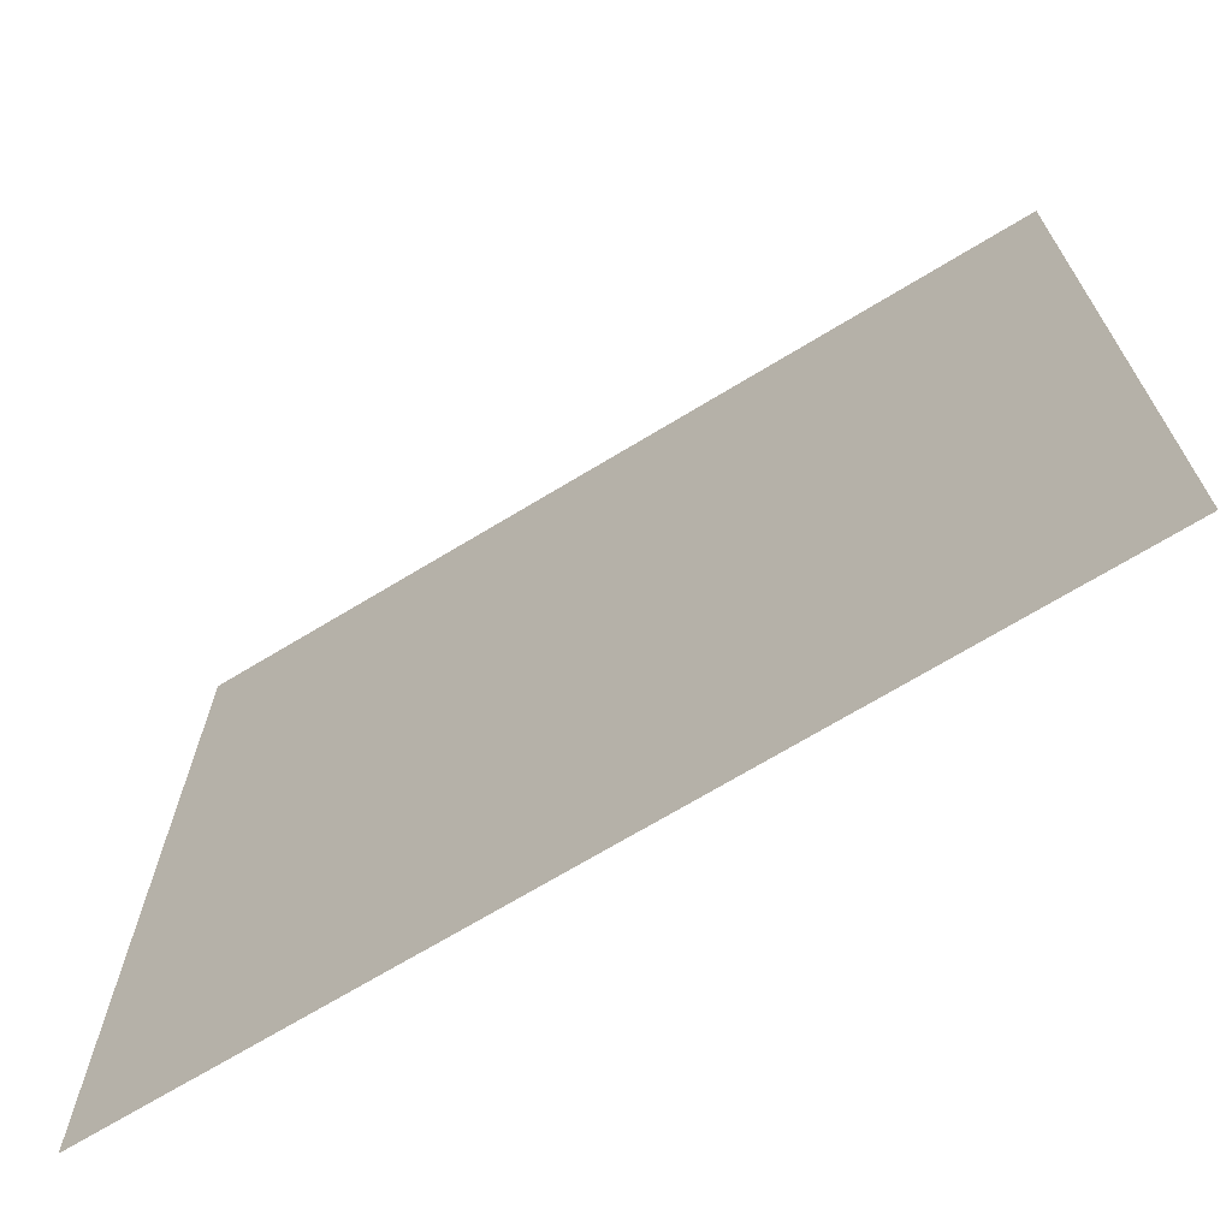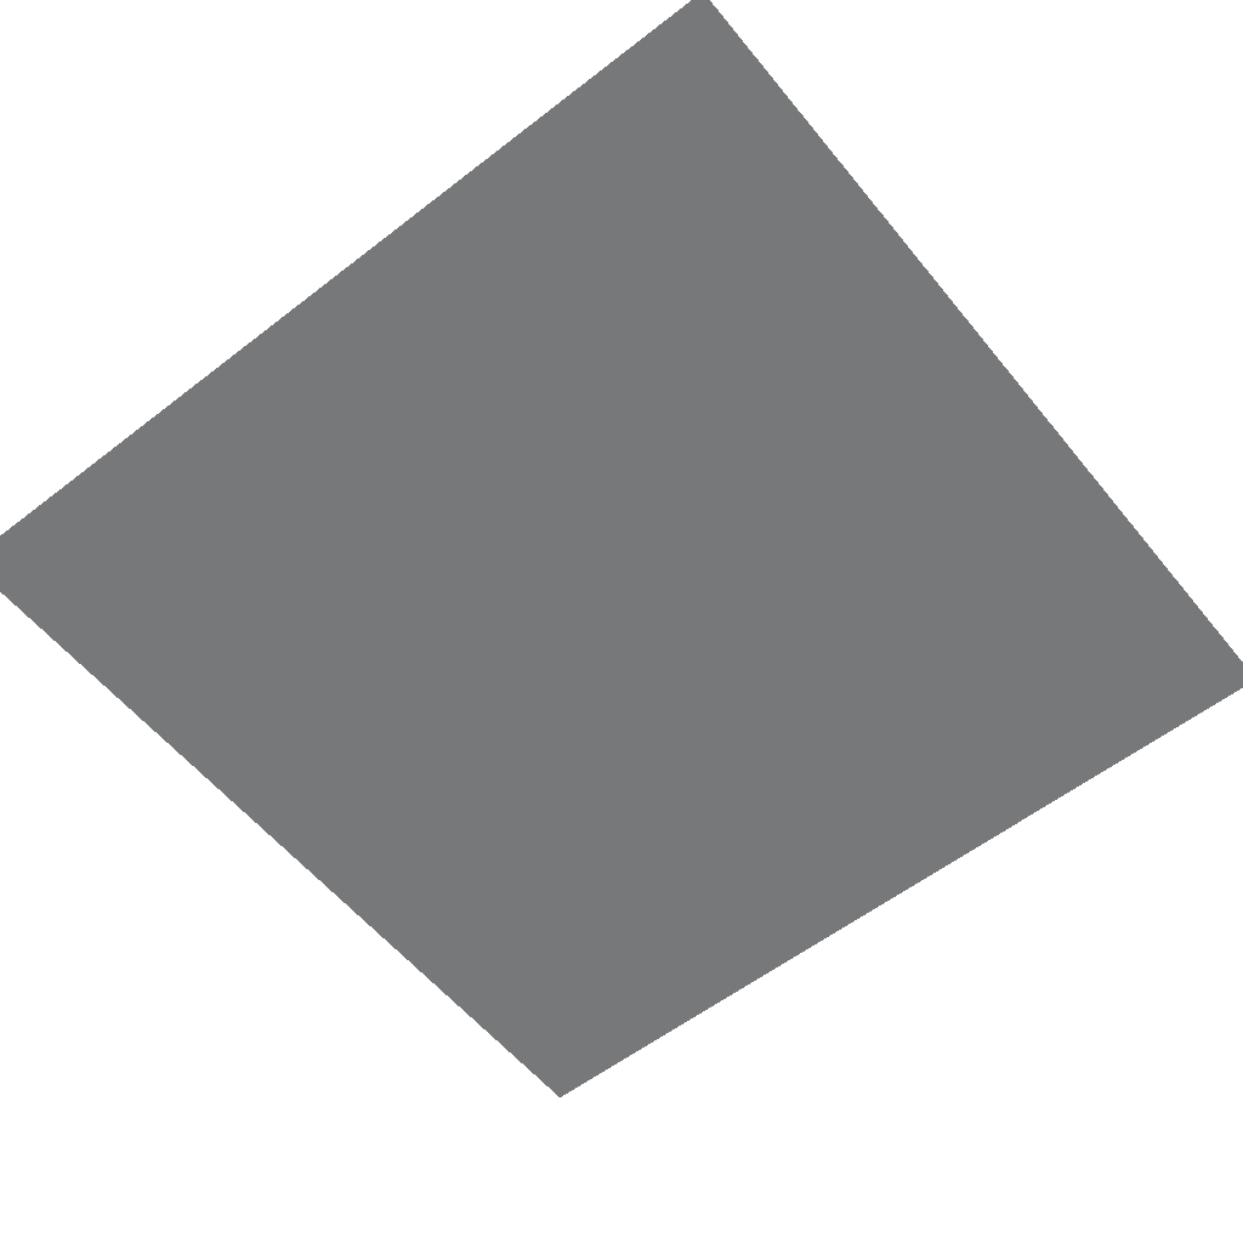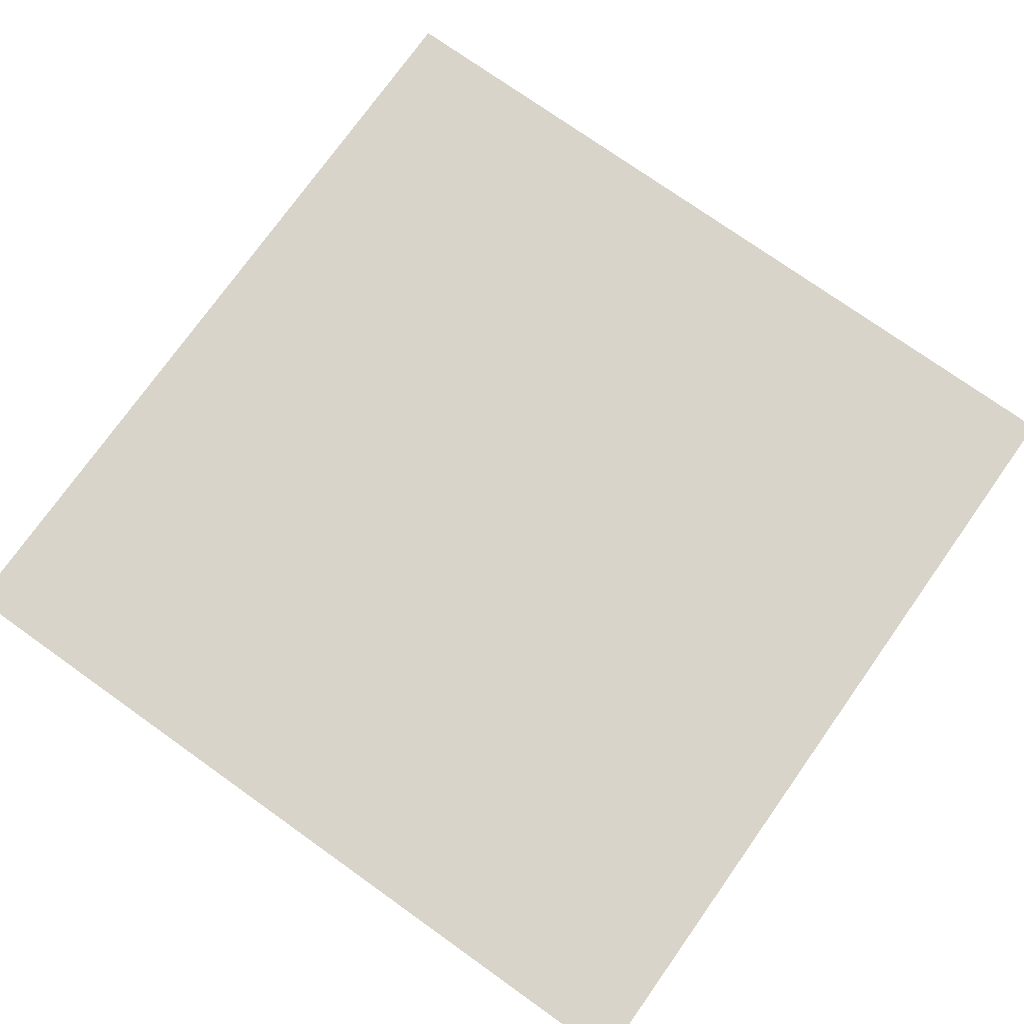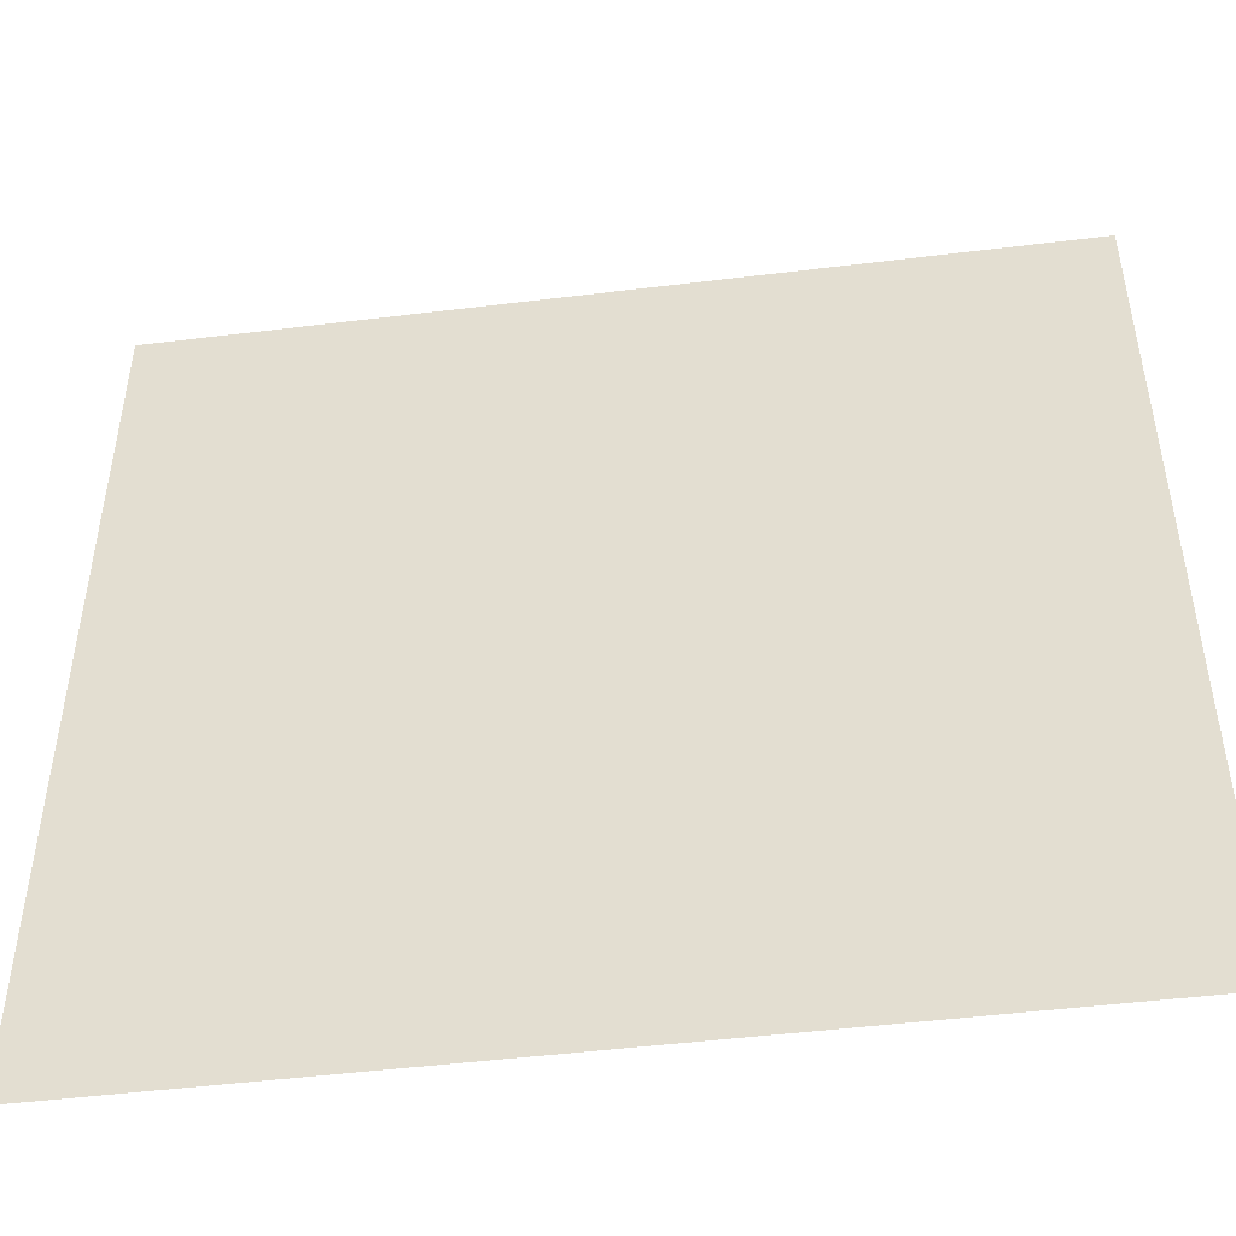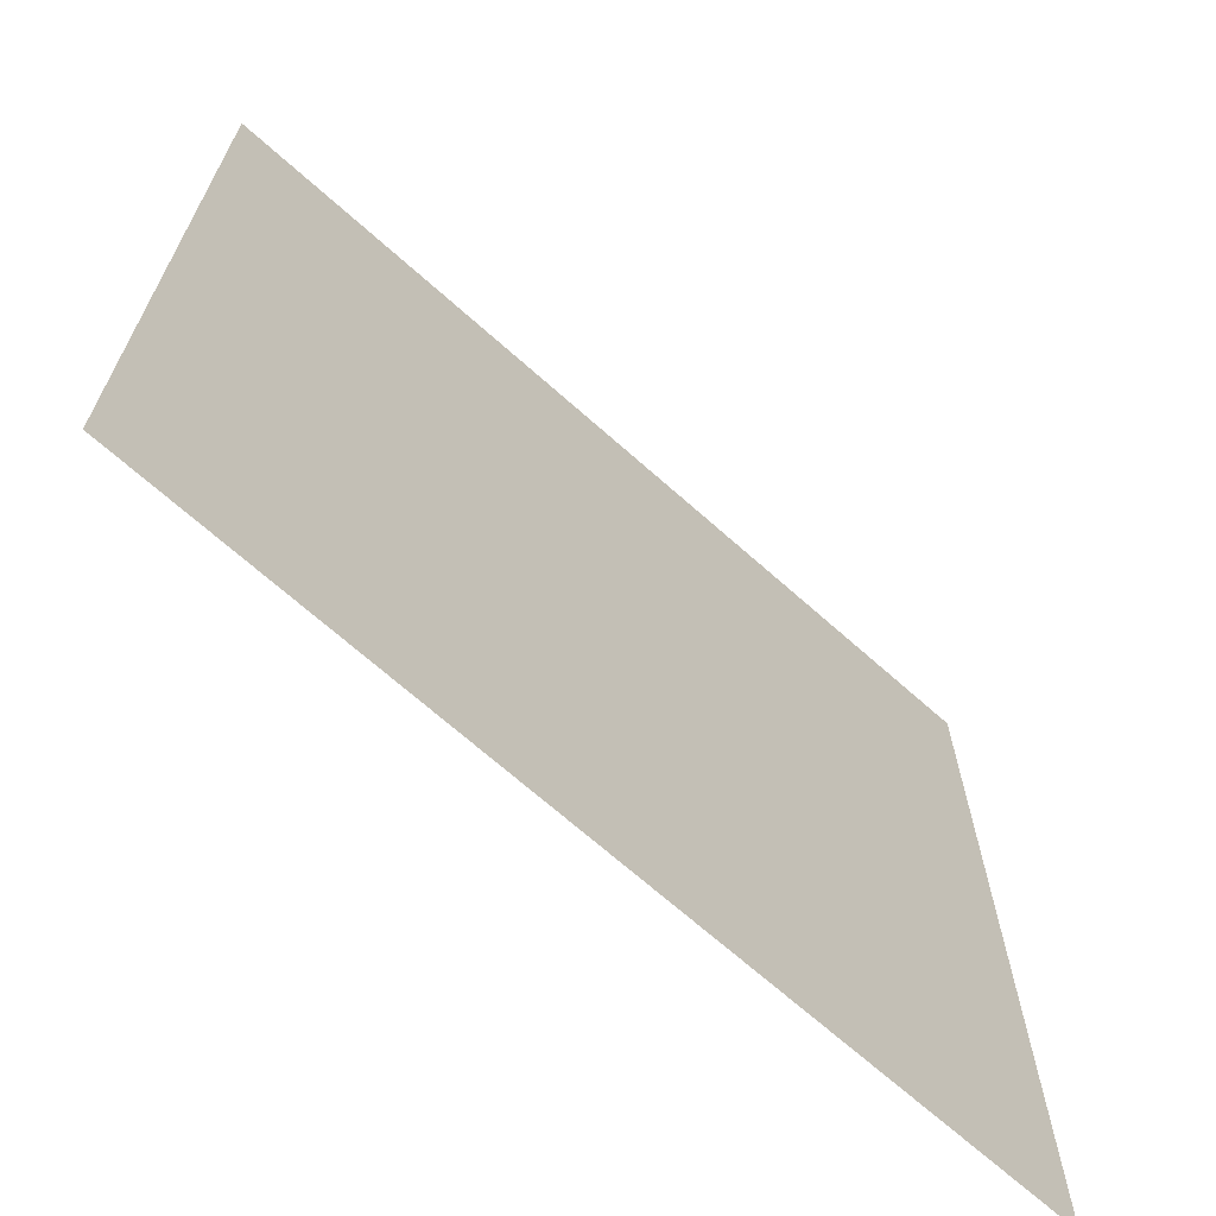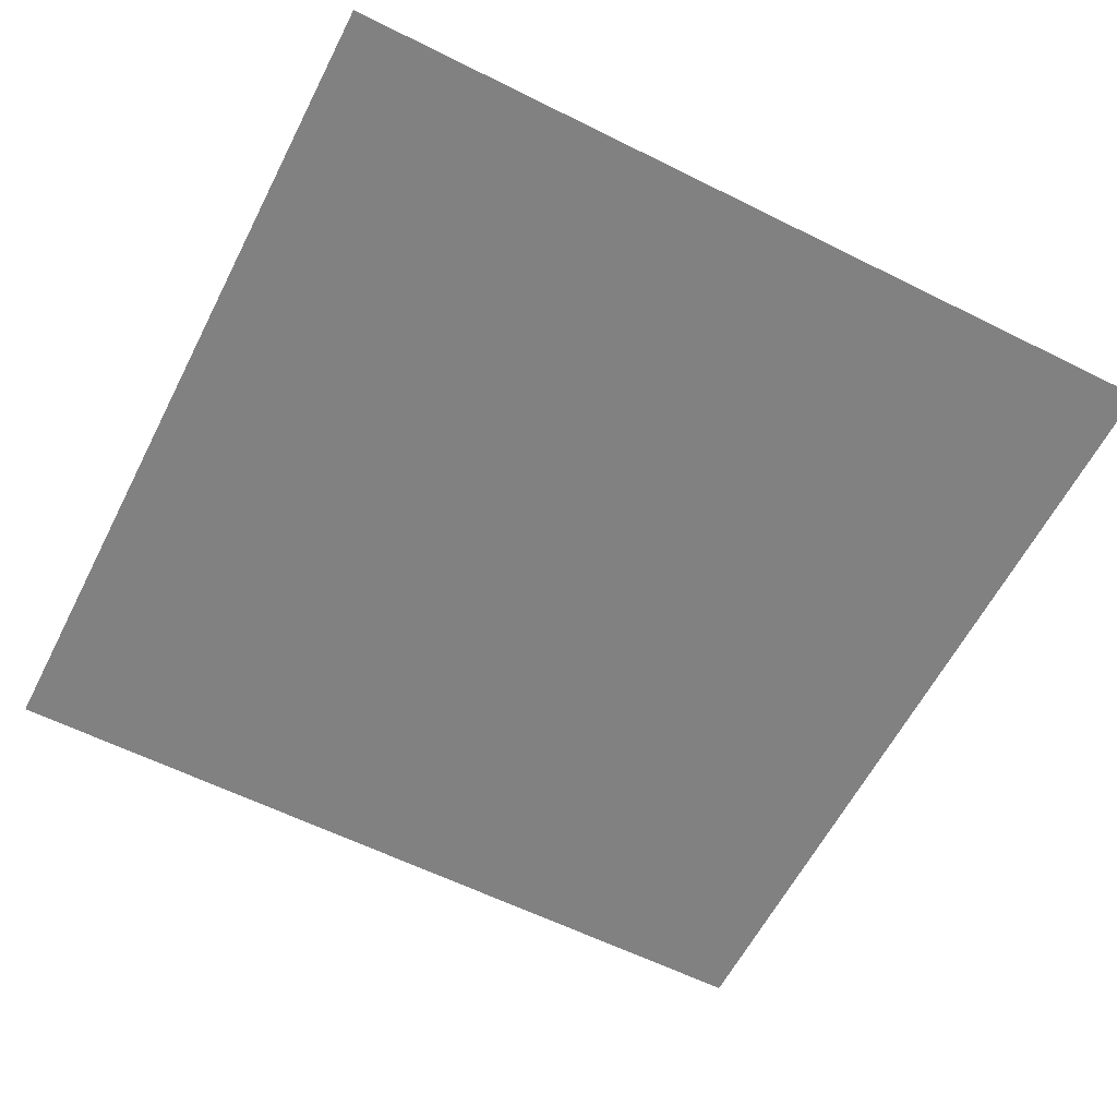
<metadata>
{"format":"obj","ext":"obj","renderer":"f3d","projection":"perspective","resolution":1024,"background":"white","views":[{"elev":-70.3,"azim":-148.8,"up":"+Z"},{"elev":-57.3,"azim":-51.2,"up":"+Y"},{"elev":75.4,"azim":-144.6,"up":"+Y"},{"elev":-48.6,"azim":7.8,"up":"+Z"},{"elev":-68.5,"azim":-41.8,"up":"+Z"},{"elev":-60.4,"azim":-117.0,"up":"+Y"}]}
</metadata>
<code>
o Plane
v -5 0 -5
v -5 0 5
v 5 0 5
v 5 0 -5
f 1 2 3
f 3 4 1

</code>
